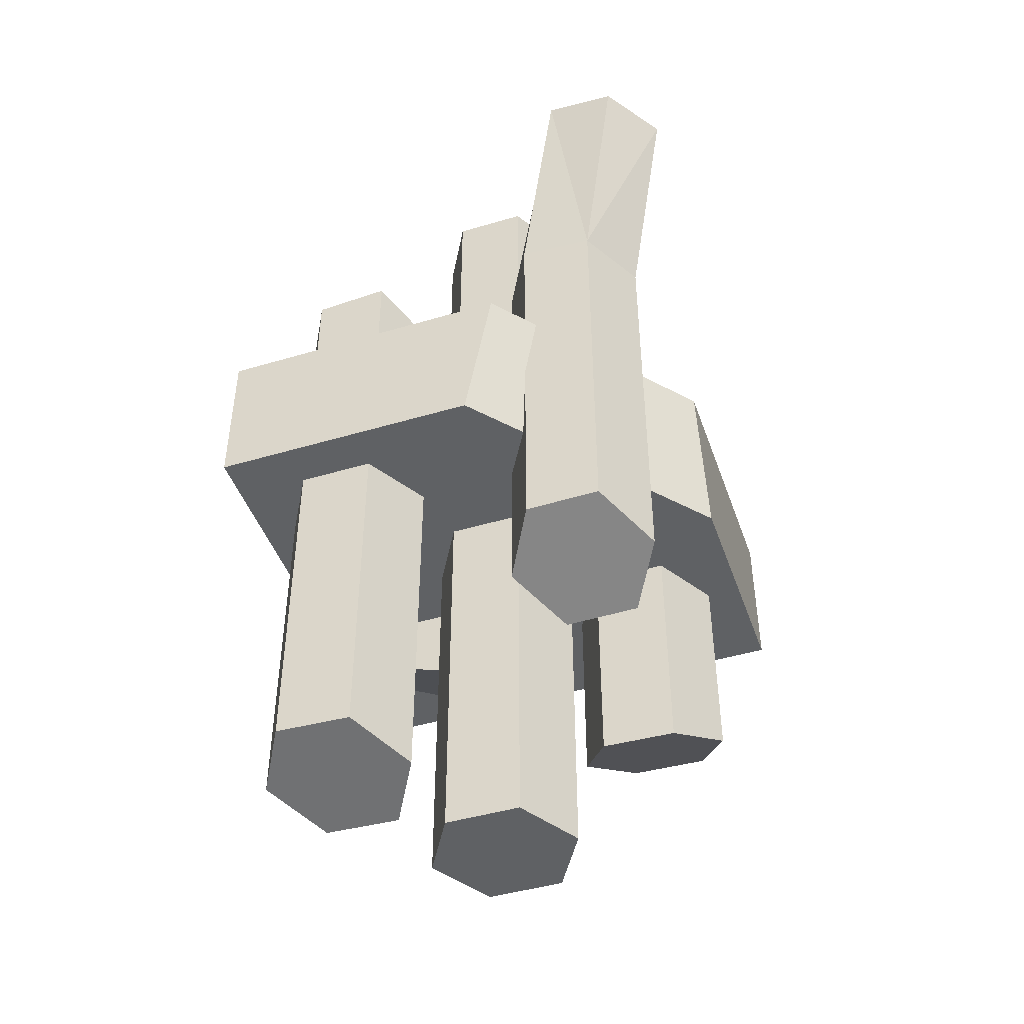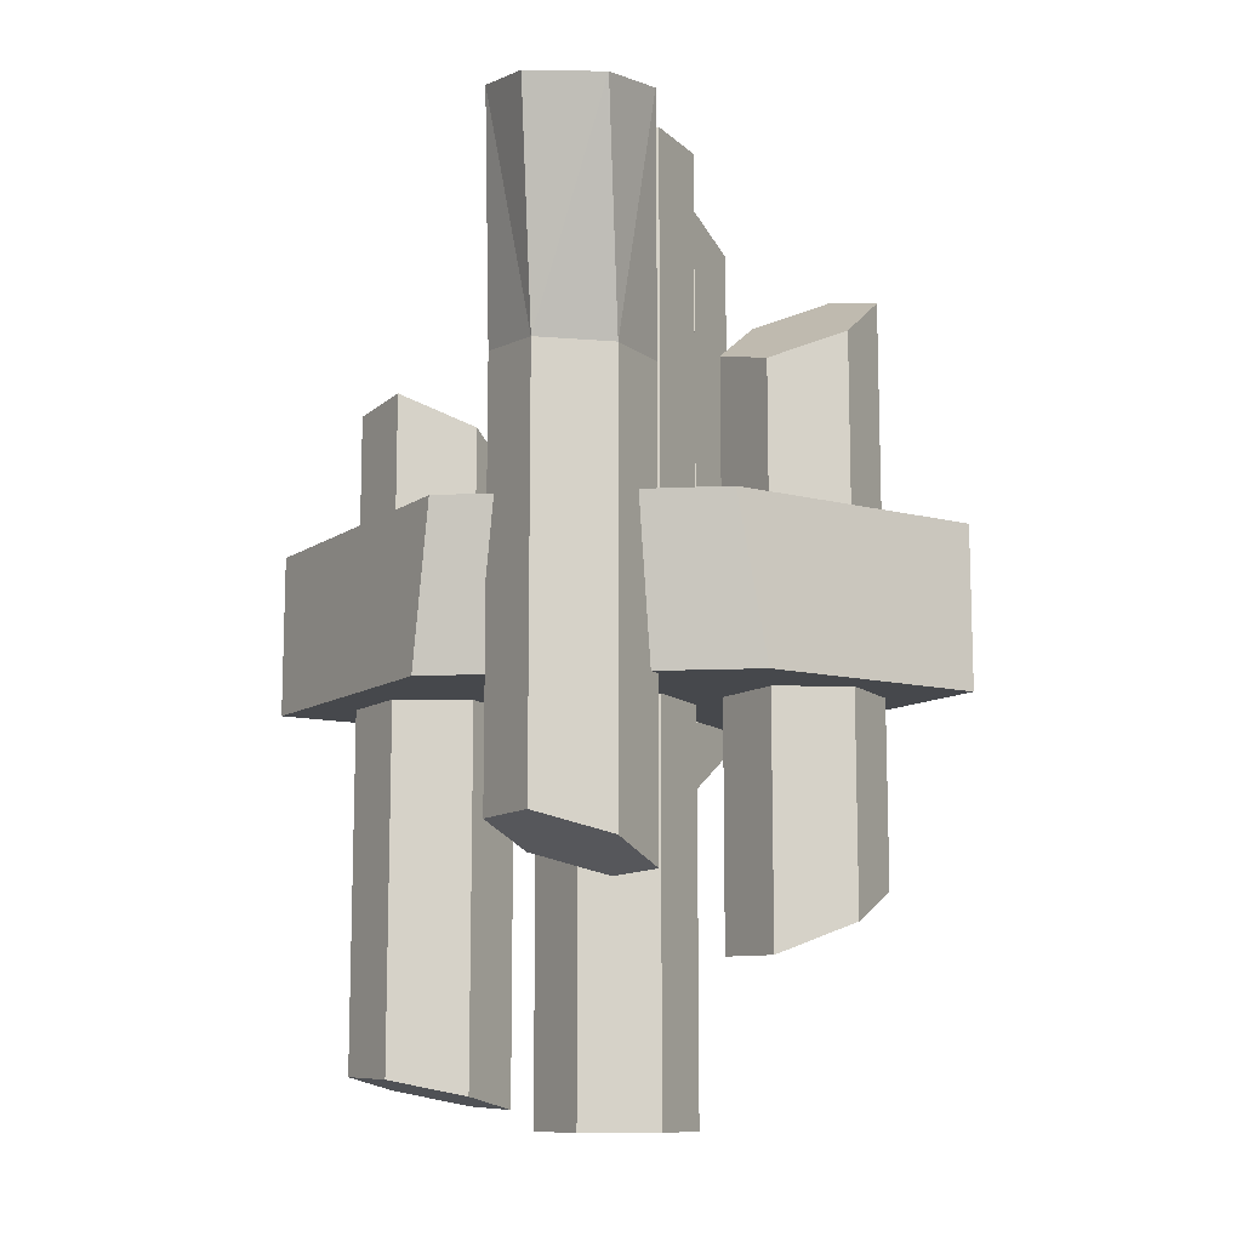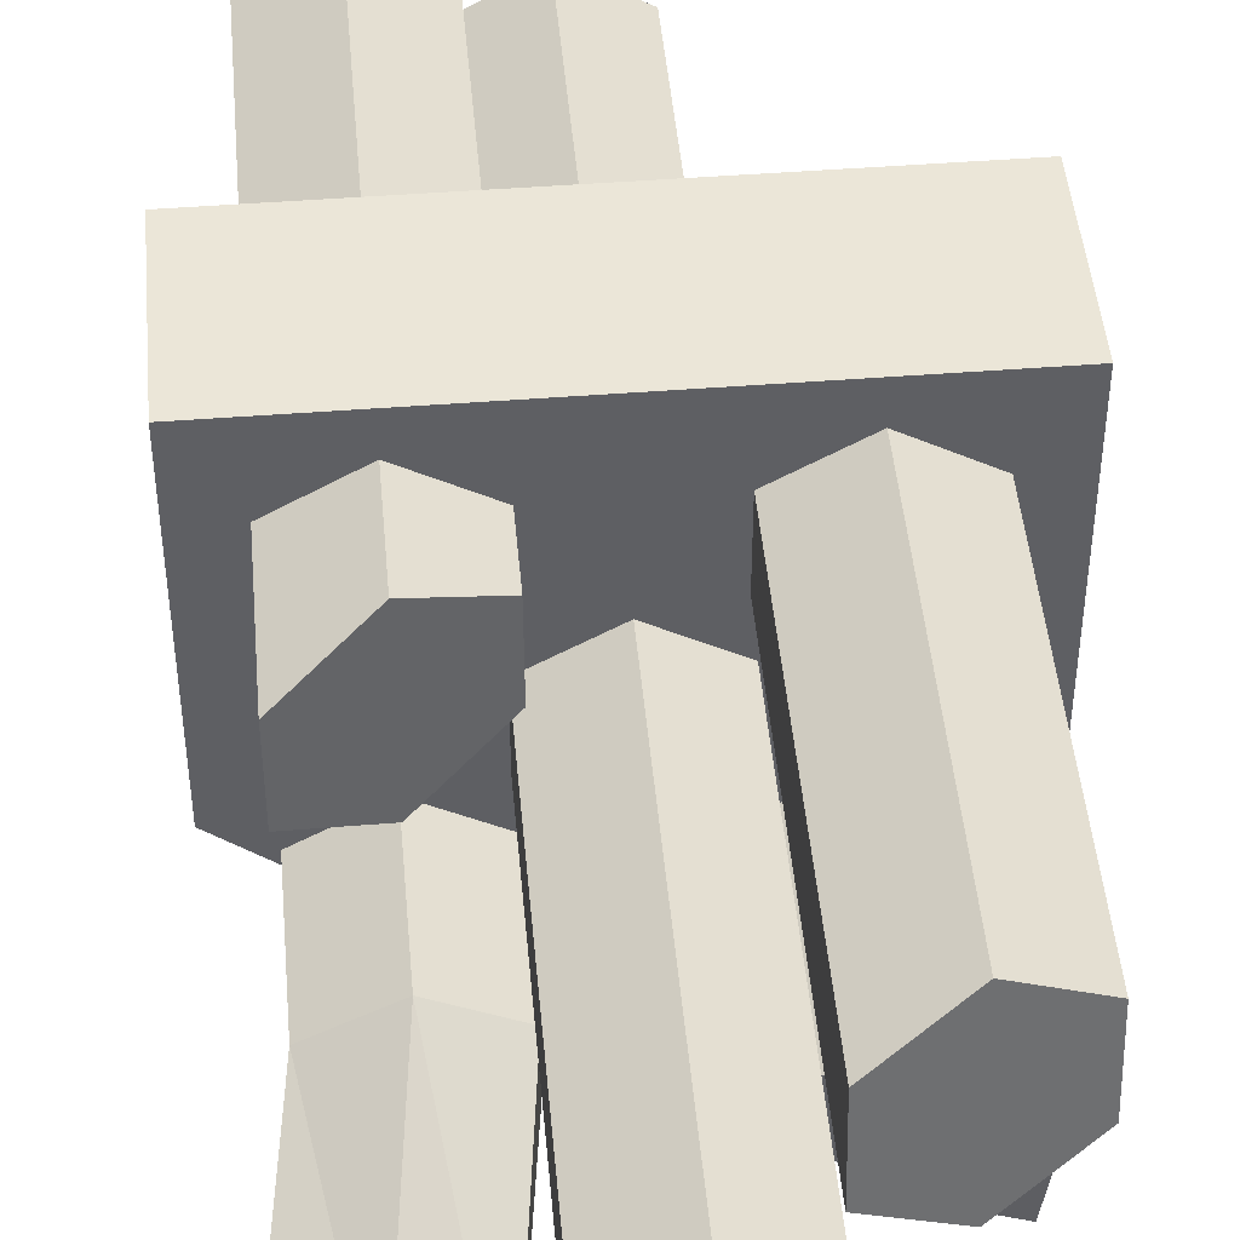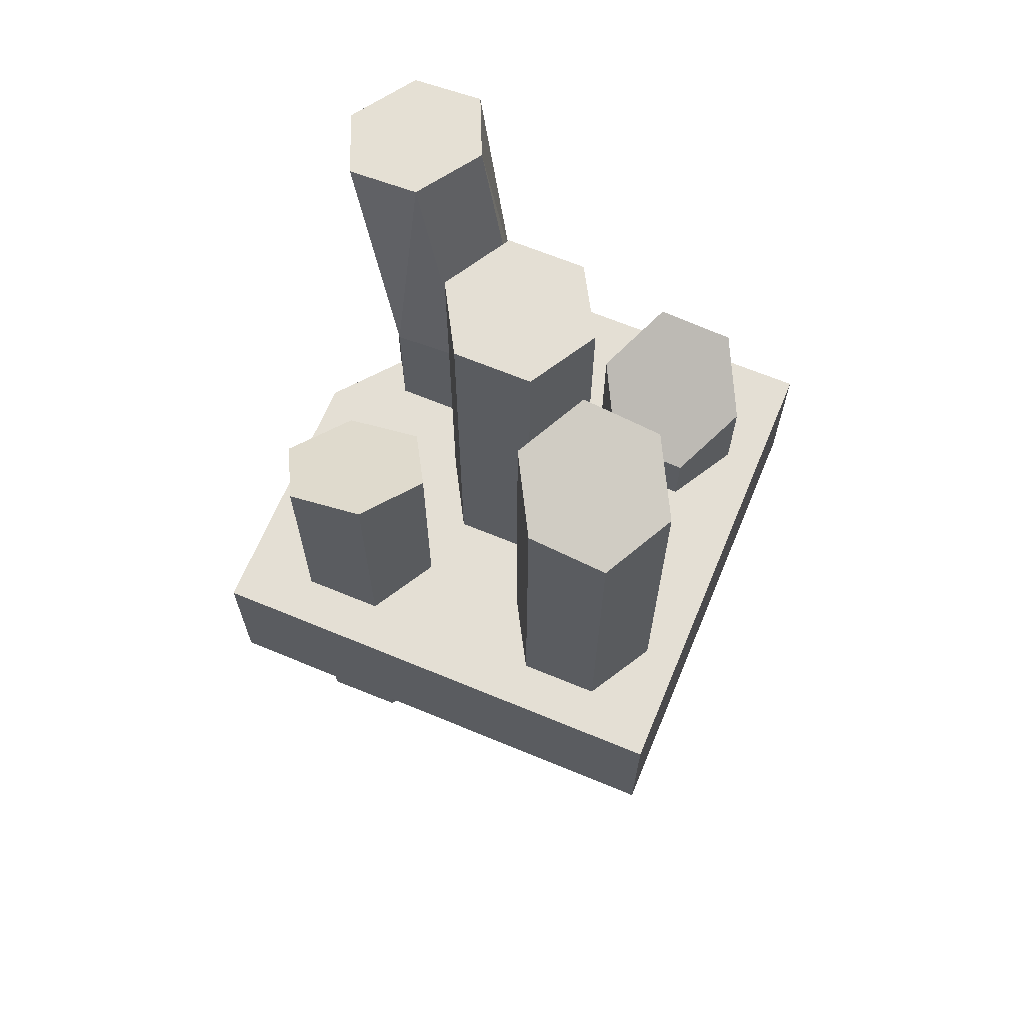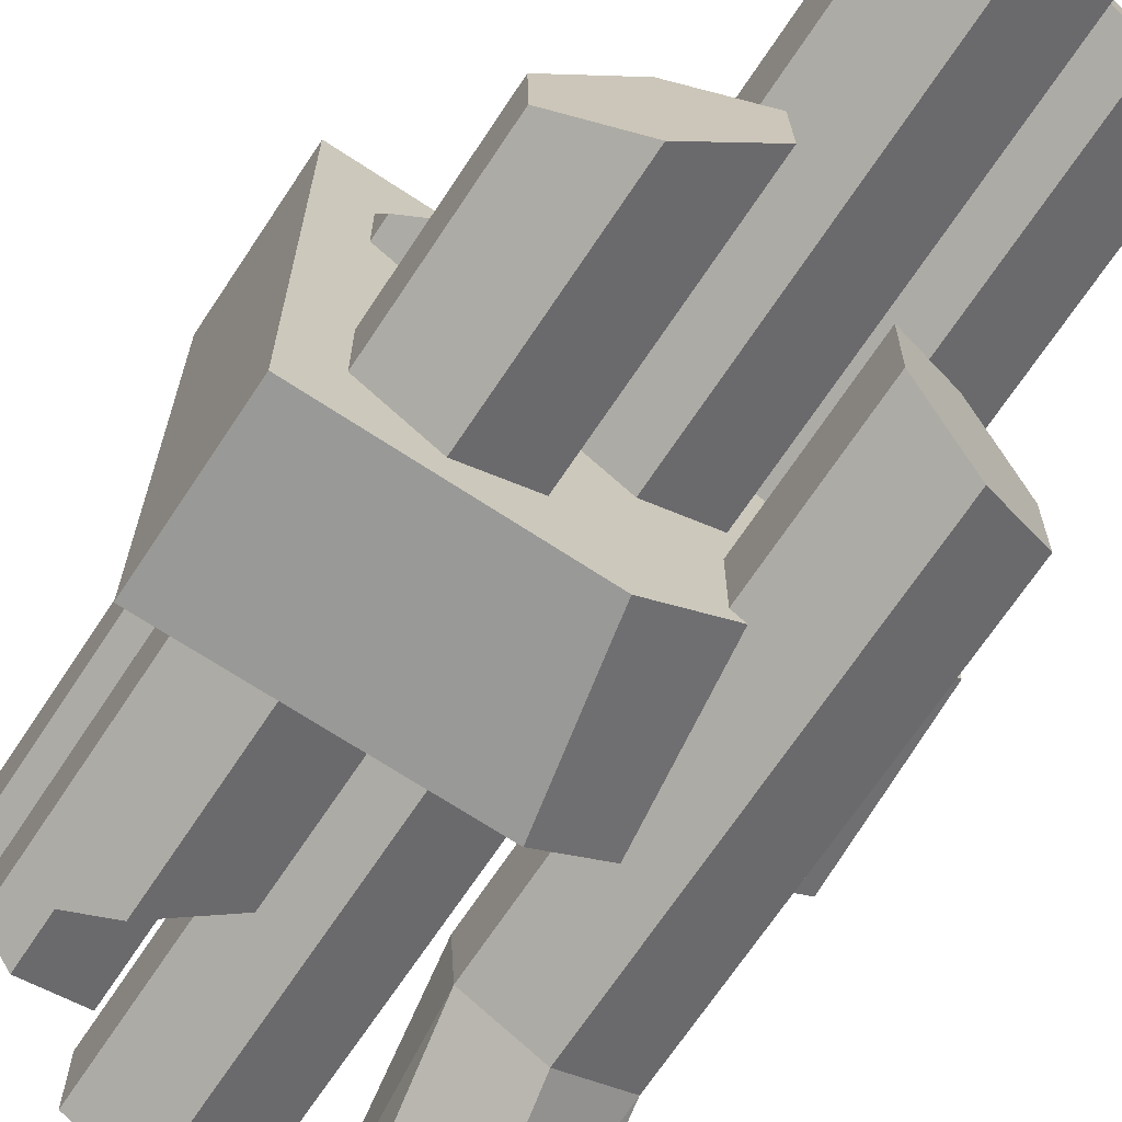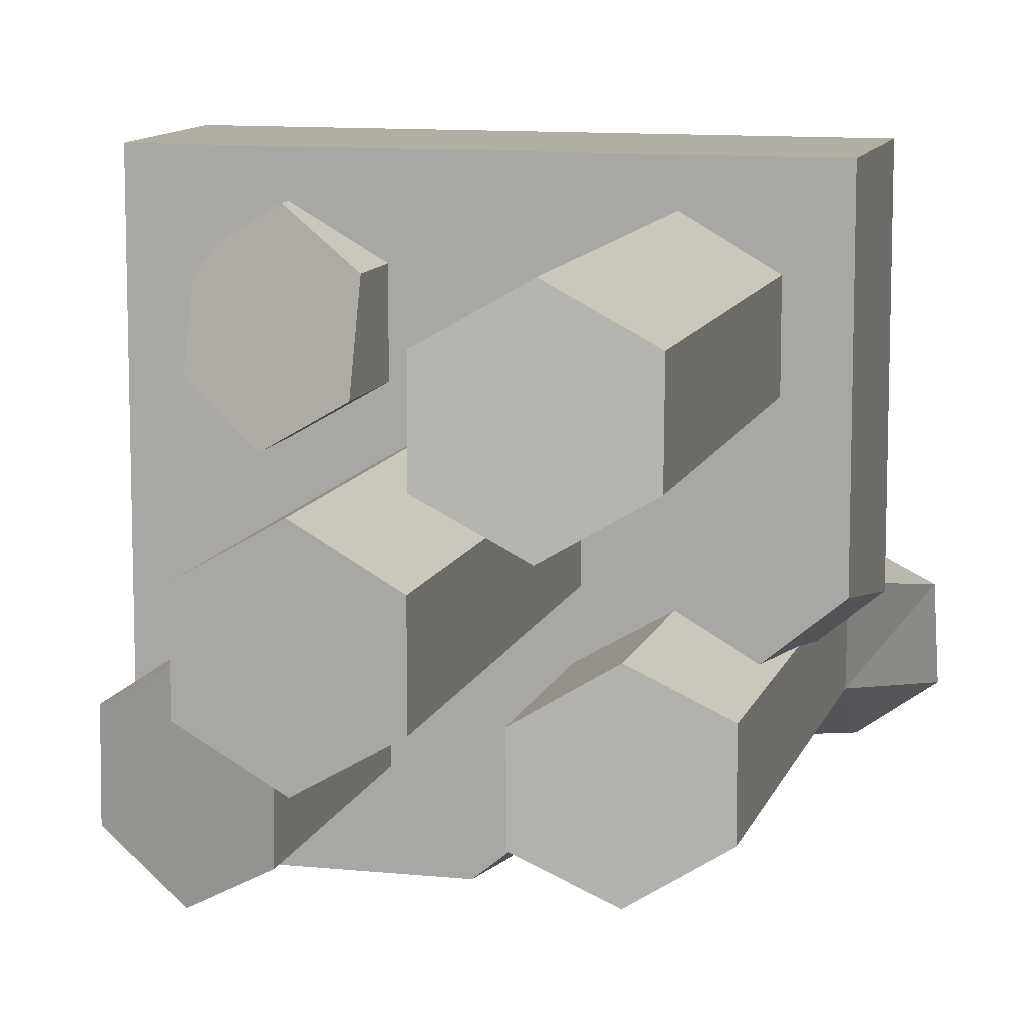
<metadata>
{"format":"obj","ext":"obj","renderer":"f3d","projection":"perspective","resolution":1024,"background":"white","views":[{"elev":-45.4,"azim":108.9,"up":"+Y"},{"elev":-11.1,"azim":147.6,"up":"+Y"},{"elev":46.5,"azim":174.9,"up":"+Z"},{"elev":66.3,"azim":-67.4,"up":"+Y"},{"elev":-68.8,"azim":-33.5,"up":"+Z"},{"elev":10.7,"azim":14.5,"up":"+Z"}]}
</metadata>
<code>
o Cube_Cube.001
v -0.1875 -0.0625 0.1875
v -0.1875 0.0625 0.1875
v -0.1875 -0.0625 -0.1875
v -0.1875 0.0625 -0.1875
v 0.1875 -0.0625 0.1875
v 0.1875 0.0625 0.1875
v -0 -0.375 -0.06
v -0 0.375 -0.06
v 0.05196 -0.375 -0.03
v 0.05196 0.375 -0.03
v 0.05196 -0.375 0.03
v 0.05196 0.375 0.03
v -0 -0.375 0.06
v -0 0.375 0.06
v -0.05196 -0.375 0.03
v -0.05196 0.375 0.03
v -0.05196 -0.375 -0.03
v -0.05196 0.375 -0.03
v 0.1326 0.3357 -0.1996
v 0.1818 0.3379 -0.1653
v 0.177 0.3499 -0.1067
v 0.123 0.3598 -0.08245
v 0.07385 0.3576 -0.1168
v 0.07865 0.3455 -0.1753
v 0.1 0.1599 -0.16
v 0.152 0.163 -0.13
v 0.152 0.1684 -0.07
v 0.1 0.1707 -0.04
v 0.04804 0.1676 -0.07
v 0.04804 0.1622 -0.13
v 0.152 -0.163 -0.13
v 0.152 -0.1639 -0.07
v 0.1 -0.1815 -0.04
v 0.04804 -0.1982 -0.07
v 0.04804 -0.1973 -0.13
v 0.1 -0.1797 -0.16
v 0.04804 0.1161 0.07
v 0.04804 0.112 0.13
v 0.1 0.1381 0.16
v 0.152 0.1683 0.13
v 0.152 0.1724 0.07
v 0.1 0.1464 0.04
v 0.04804 -0.3601 0.07
v 0.04804 -0.3581 0.13
v 0.1 -0.3462 0.16
v 0.152 -0.3363 0.13
v 0.152 -0.3383 0.07
v 0.1 -0.3502 0.04
v -0.1 -0.1149 0.04
v -0.04804 -0.13 0.07
v -0.04804 -0.1093 0.13
v -0.1 -0.07359 0.16
v -0.152 -0.05855 0.13
v -0.152 -0.07922 0.07
v -0.152 -0.2046 -0.13
v -0.152 -0.203 -0.07
v -0.1 -0.2265 -0.04
v -0.04804 -0.2514 -0.07
v -0.04804 -0.2529 -0.13
v -0.1 -0.2295 -0.16
v -0.1 0.3598 0.04
v -0.04804 0.3699 0.07
v -0.04804 0.3597 0.13
v -0.1 0.3395 0.16
v -0.152 0.3295 0.13
v -0.152 0.3396 0.07
v -0.1 0.2028 -0.16
v -0.152 0.2416 -0.13
v -0.152 0.2588 -0.07
v -0.1 0.2371 -0.04
v -0.04804 0.1983 -0.07
v -0.04804 0.1812 -0.13
v -0.005257 -0.0625 -0.1875
v 0.02155 0.0625 -0.1875
v 0.1875 -0.0625 -0.02909
v 0.1875 0.0625 -0.05111
f 2 3 1
f 75 6 5
f 6 1 5
f 2 6 76
f 8 9 7
f 10 11 9
f 12 13 11
f 66 63 61
f 14 15 13
f 8 16 12
f 16 17 15
f 18 7 17
f 9 13 17
f 39 40 42
f 19 26 25
f 26 21 27
f 27 22 28
f 28 23 29
f 19 23 21
f 23 30 29
f 24 25 30
f 70 71 67
f 34 30 35
f 33 29 34
f 32 28 33
f 26 32 31
f 25 31 36
f 30 36 35
f 32 33 36
f 42 47 48
f 47 40 46
f 46 39 45
f 45 38 44
f 37 48 43
f 38 43 44
f 45 44 48
f 51 52 54
f 57 56 55
f 53 66 54
f 64 53 52
f 63 52 51
f 62 51 50
f 49 62 50
f 54 61 49
f 72 58 59
f 71 57 58
f 70 56 57
f 56 68 55
f 55 67 60
f 60 72 59
f 75 74 76
f 4 73 3
f 75 5 1
f 2 4 3
f 75 76 6
f 6 2 1
f 76 74 2
f 74 4 2
f 8 10 9
f 10 12 11
f 12 14 13
f 66 65 64
f 64 63 66
f 63 62 61
f 14 16 15
f 12 10 8
f 8 18 16
f 16 14 12
f 16 18 17
f 18 8 7
f 17 7 9
f 9 11 13
f 13 15 17
f 41 42 40
f 42 37 39
f 37 38 39
f 19 20 26
f 26 20 21
f 27 21 22
f 28 22 23
f 21 20 19
f 19 24 23
f 23 22 21
f 23 24 30
f 24 19 25
f 71 72 67
f 67 68 70
f 68 69 70
f 34 29 30
f 33 28 29
f 32 27 28
f 26 27 32
f 25 26 31
f 30 25 36
f 34 35 33
f 35 36 33
f 36 31 32
f 42 41 47
f 47 41 40
f 46 40 39
f 45 39 38
f 37 42 48
f 38 37 43
f 43 48 44
f 48 47 45
f 47 46 45
f 52 53 54
f 54 49 51
f 49 50 51
f 55 60 57
f 60 59 58
f 57 60 58
f 53 65 66
f 64 65 53
f 63 64 52
f 62 63 51
f 49 61 62
f 54 66 61
f 72 71 58
f 71 70 57
f 70 69 56
f 56 69 68
f 55 68 67
f 60 67 72
f 75 73 74
f 4 74 73
f 1 3 73
f 73 75 1

</code>
